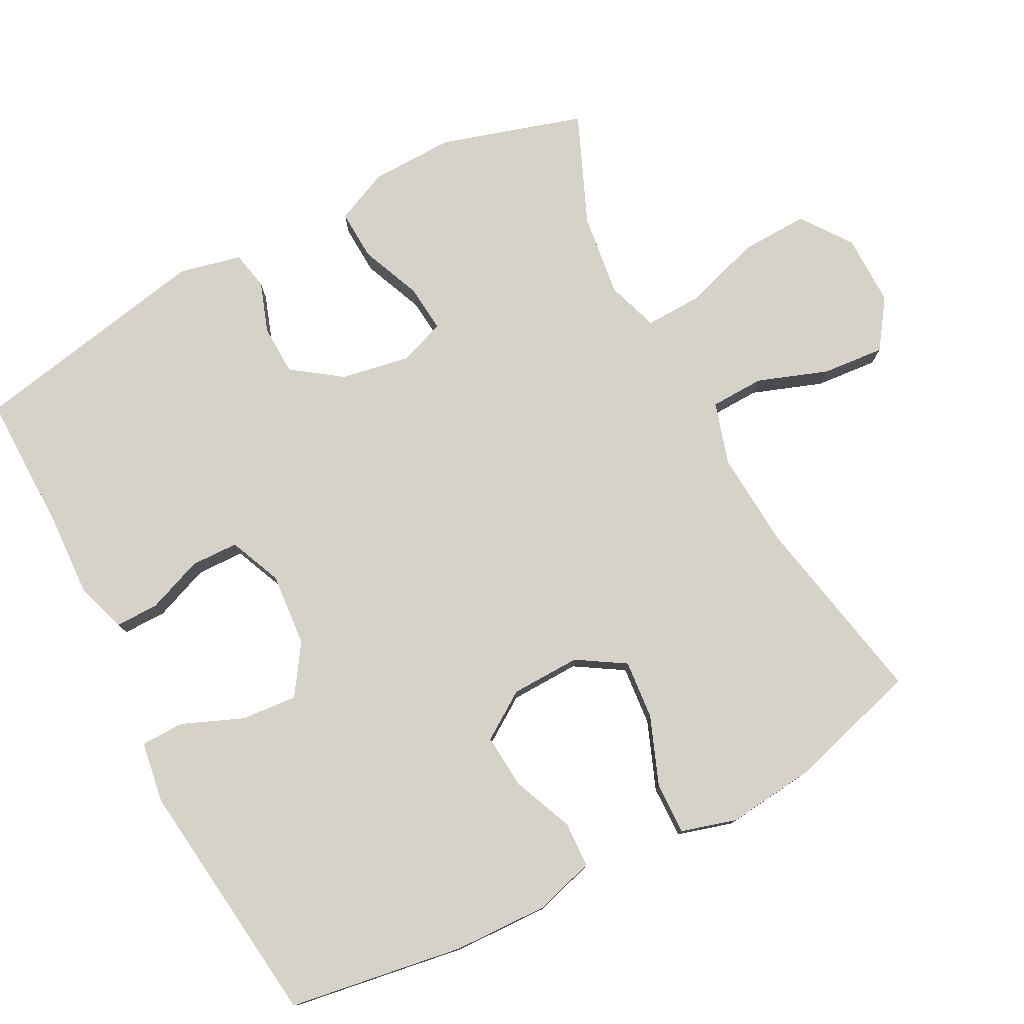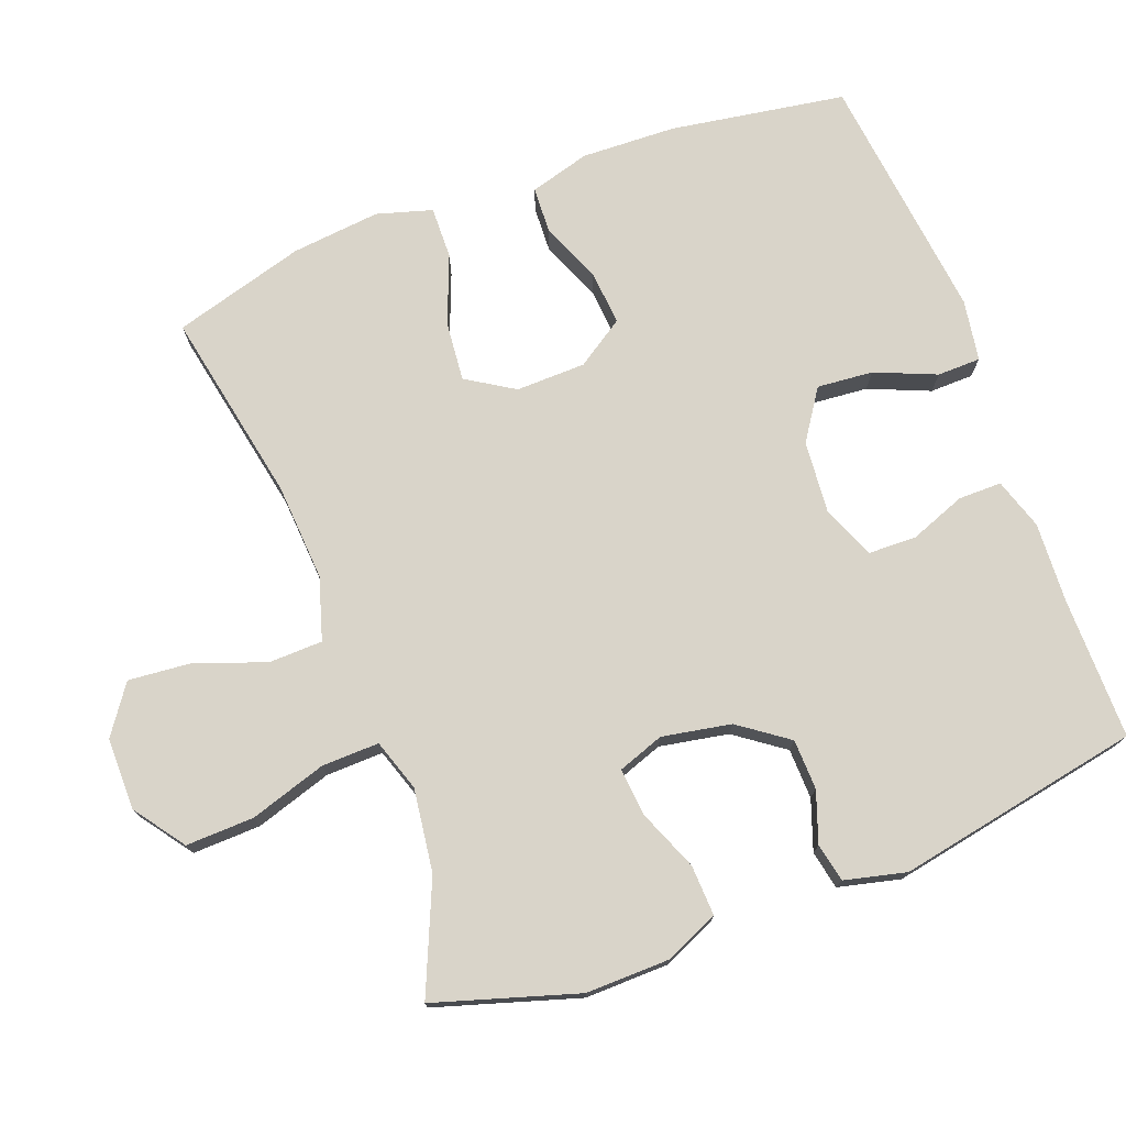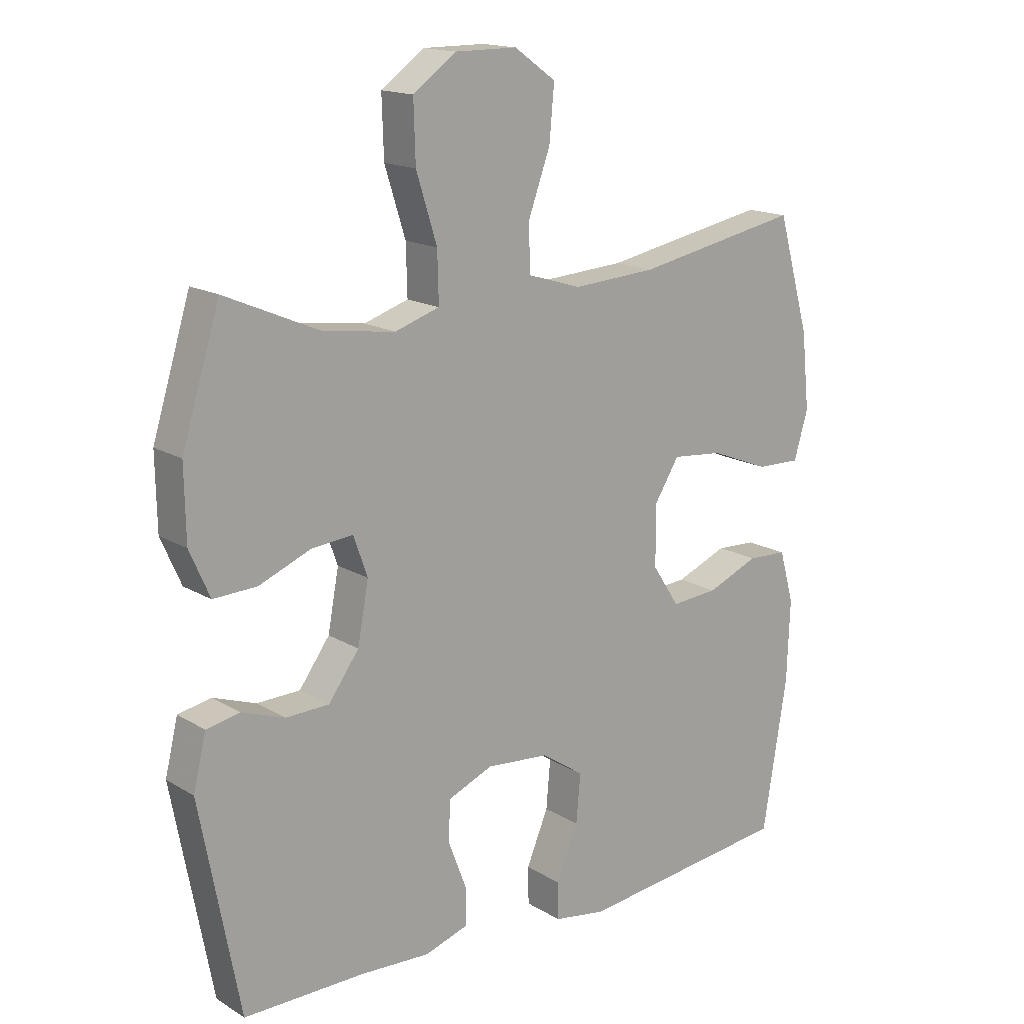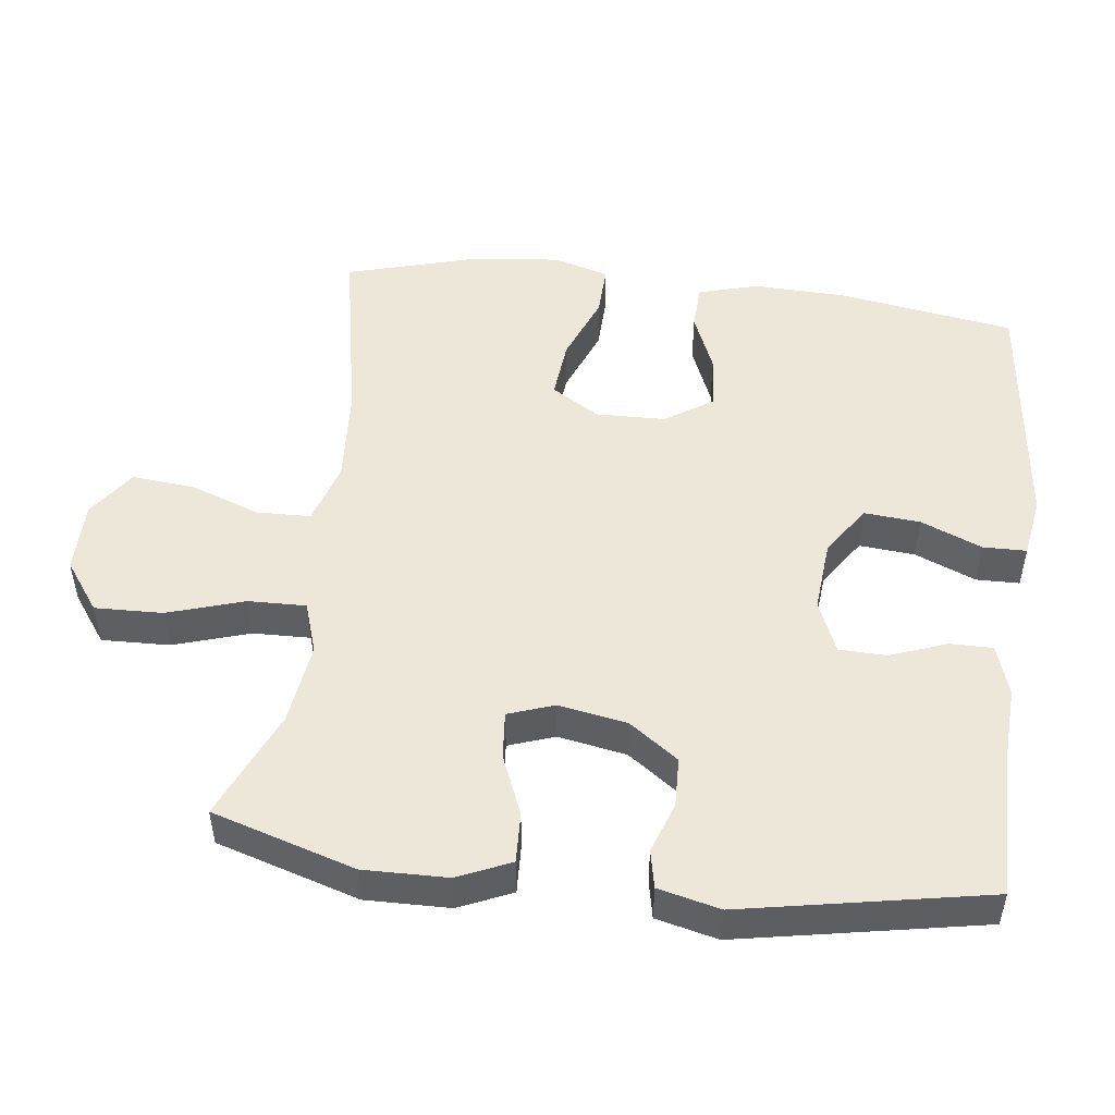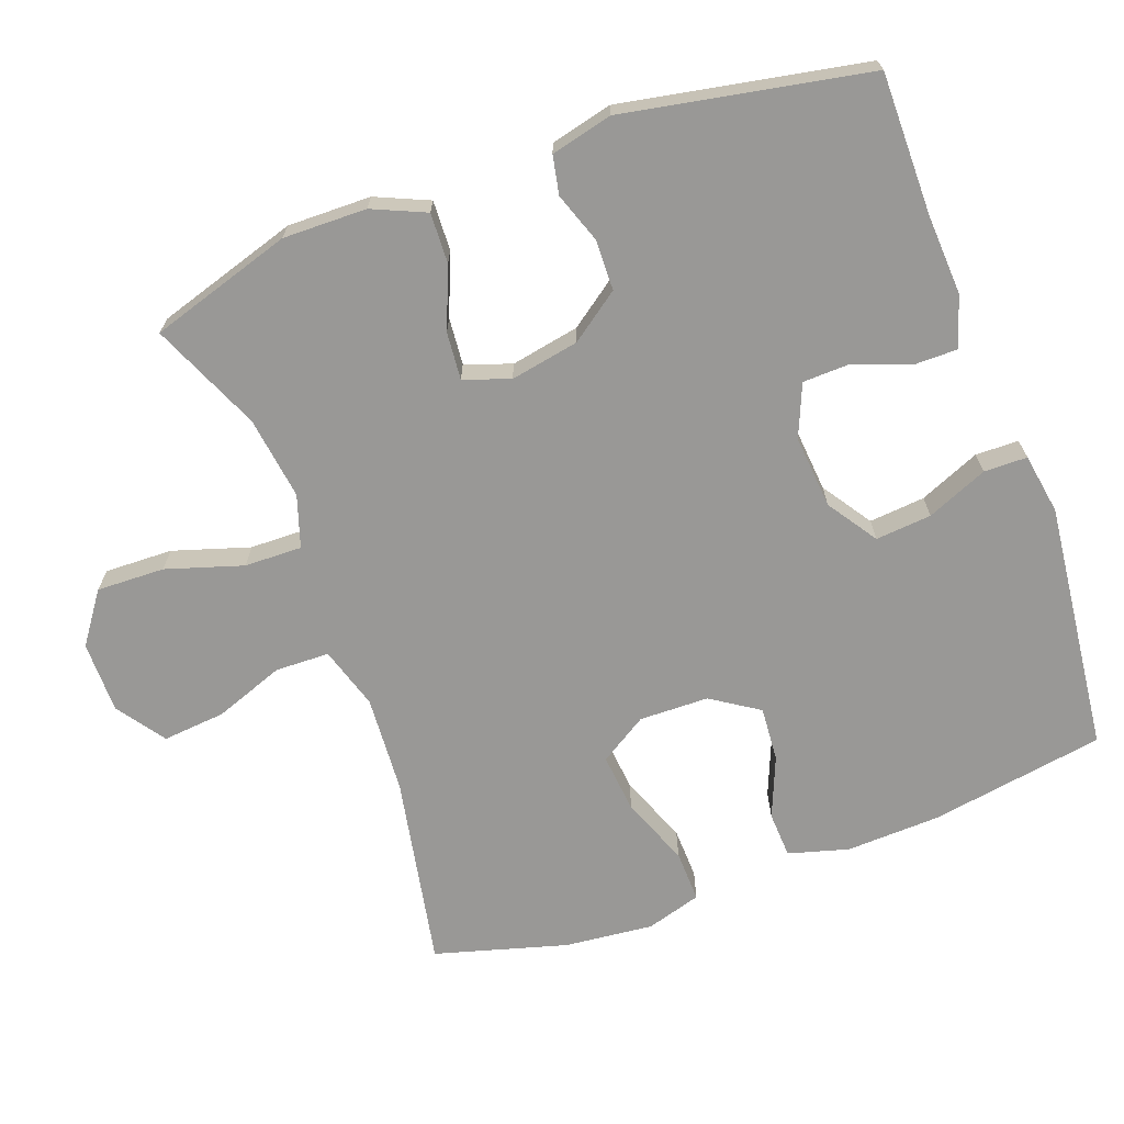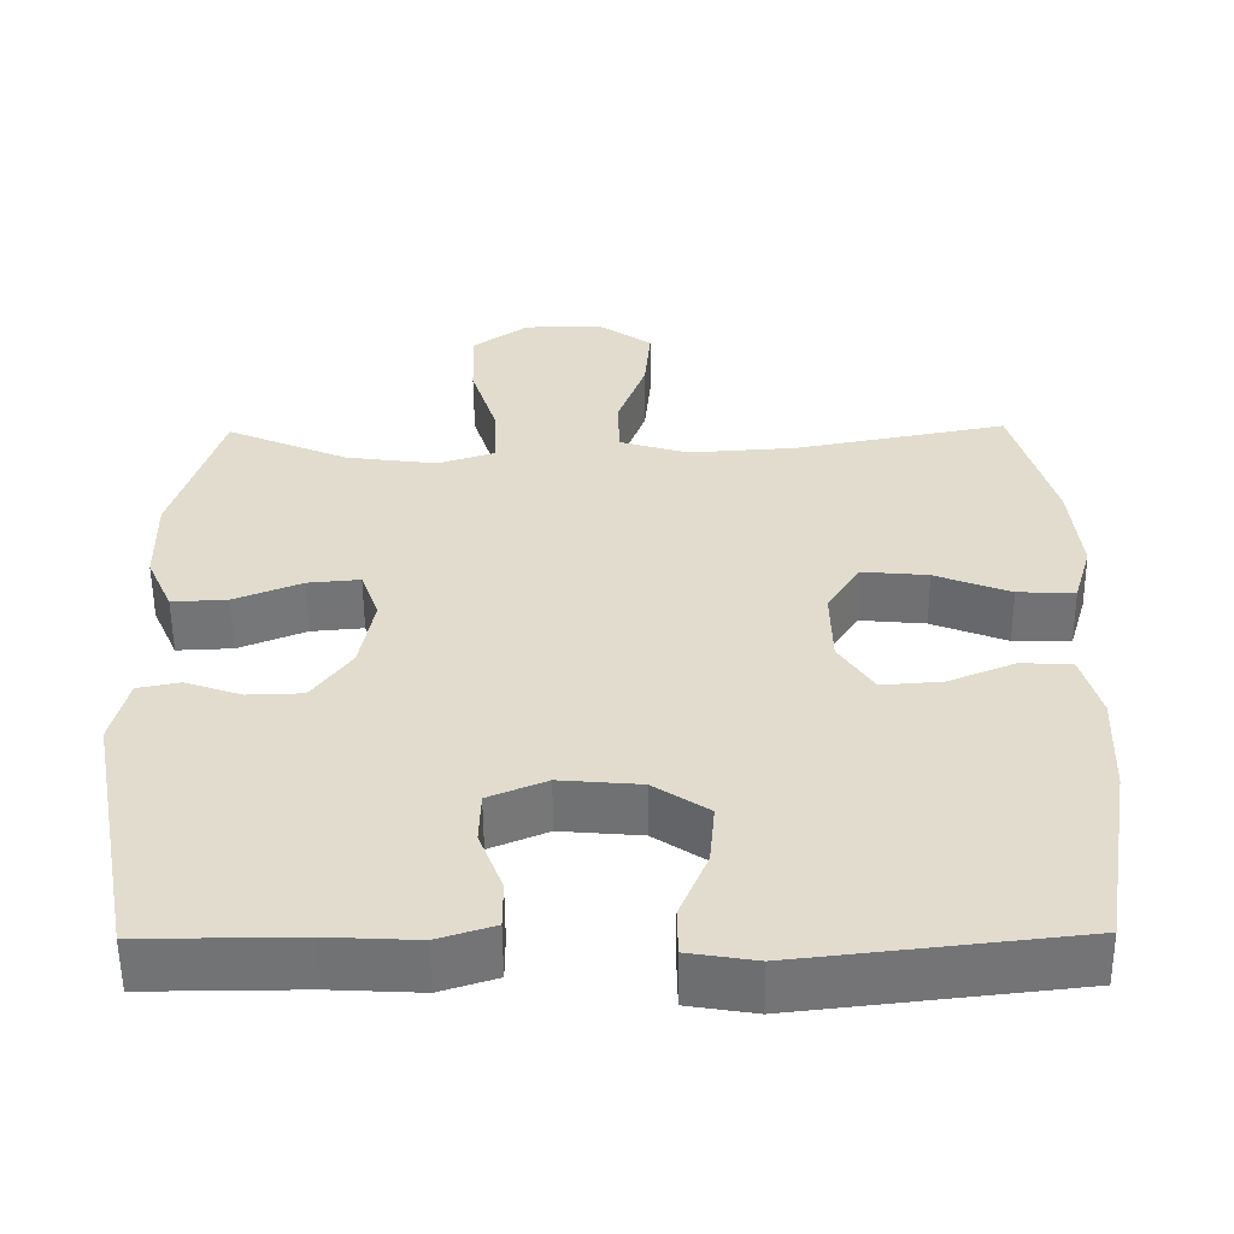
<metadata>
{"format":"obj","ext":"obj","renderer":"f3d","projection":"perspective","resolution":1024,"background":"white","views":[{"elev":77.9,"azim":-117.9,"up":"+Y"},{"elev":74.9,"azim":69.3,"up":"+Y"},{"elev":16.1,"azim":140.7,"up":"+Z"},{"elev":49.7,"azim":97.0,"up":"+Y"},{"elev":-68.6,"azim":110.2,"up":"+Y"},{"elev":-55.8,"azim":-179.5,"up":"+Z"}]}
</metadata>
<code>
v 0.5 0.07 -0.5
v 0.301 0.07 -0.499
v 0.187 0.07 -0.505
v 0.115 0.07 -0.482
v 0.115 0.07 -0.421
v 0.145 0.07 -0.342
v 0.143 0.07 -0.275
v 0.069 0.07 -0.244
v -0.034 0.07 -0.253
v -0.104 0.07 -0.3
v -0.097 0.07 -0.379
v -0.061 0.07 -0.465
v -0.062 0.07 -0.526
v -0.148 0.07 -0.54
v -0.5 0.07 -0.5
v -0.54 0.07 -0.253
v -0.545 0.07 -0.12
v -0.521 0.07 -0.035
v -0.456 0.07 -0.032
v -0.371 0.07 -0.067
v -0.294 0.07 -0.073
v -0.25 0.07 -0.006
v -0.248 0.07 0.092
v -0.29 0.07 0.159
v -0.374 0.07 0.151
v -0.47 0.07 0.113
v -0.543 0.07 0.111
v -0.566 0.07 0.189
v -0.553 0.07 0.314
v -0.5 0.07 0.5
v -0.229 0.07 0.448
v -0.092 0.07 0.439
v -0.004 0.07 0.466
v -0.002 0.07 0.542
v -0.038 0.07 0.641
v -0.046 0.07 0.729
v 0.022 0.07 0.777
v 0.123 0.07 0.777
v 0.194 0.07 0.726
v 0.191 0.07 0.63
v 0.157 0.07 0.522
v 0.155 0.07 0.441
v 0.228 0.07 0.417
v 0.345 0.07 0.433
v 0.5 0.07 0.5
v 0.562 0.07 0.299
v 0.56 0.07 0.181
v 0.527 0.07 0.106
v 0.456 0.07 0.109
v 0.37 0.07 0.144
v 0.303 0.07 0.15
v 0.28 0.07 0.085
v 0.298 0.07 -0.012
v 0.348 0.07 -0.081
v 0.419 0.07 -0.083
v 0.49 0.07 -0.058
v 0.544 0.07 -0.069
v 0.565 0.07 -0.156
v 0.5 0 -0.5
v 0.301 0 -0.499
v 0.187 0 -0.505
v 0.115 0 -0.482
v 0.115 0 -0.421
v 0.145 0 -0.342
v 0.143 0 -0.275
v 0.069 0 -0.244
v -0.034 0 -0.253
v -0.104 0 -0.3
v -0.097 0 -0.379
v -0.061 0 -0.465
v -0.062 0 -0.526
v -0.148 0 -0.54
v -0.5 0 -0.5
v -0.54 0 -0.253
v -0.545 0 -0.12
v -0.521 0 -0.035
v -0.456 0 -0.032
v -0.371 0 -0.067
v -0.294 0 -0.073
v -0.25 0 -0.006
v -0.248 0 0.092
v -0.29 0 0.159
v -0.374 0 0.151
v -0.47 0 0.113
v -0.543 0 0.111
v -0.566 0 0.189
v -0.553 0 0.314
v -0.5 0 0.5
v -0.229 0 0.448
v -0.092 0 0.439
v -0.004 0 0.466
v -0.002 0 0.542
v -0.038 0 0.641
v -0.046 0 0.729
v 0.022 0 0.777
v 0.123 0 0.777
v 0.194 0 0.726
v 0.191 0 0.63
v 0.157 0 0.522
v 0.155 0 0.441
v 0.228 0 0.417
v 0.345 0 0.433
v 0.5 0 0.5
v 0.562 0 0.299
v 0.56 0 0.181
v 0.527 0 0.106
v 0.456 0 0.109
v 0.37 0 0.144
v 0.303 0 0.15
v 0.28 0 0.085
v 0.298 0 -0.012
v 0.348 0 -0.081
v 0.419 0 -0.083
v 0.49 0 -0.058
v 0.544 0 -0.069
v 0.565 0 -0.156
f 55 56 57 58
f 54 55 58 1
f 53 54 1 2
f 52 53 2 3
f 47 48 49 50
f 47 50 51
f 44 45 46 47
f 43 44 47 51
f 42 43 51 52
f 38 39 40 41
f 38 41 42
f 37 38 42
f 34 35 36 37
f 33 34 37 42
f 32 33 42 52
f 28 29 30 31
f 25 26 27 28
f 24 25 28 31
f 23 24 31 32
f 17 18 19 20
f 17 20 21
f 16 17 21
f 15 16 21
f 14 15 21 22
f 11 12 13 14
f 10 11 14 22
f 3 4 5 6
f 3 6 7
f 52 3 7
f 32 52 7 8
f 23 32 8 9
f 9 10 22 23
f 116 115 114 113
f 59 116 113 112
f 60 59 112 111
f 61 60 111 110
f 108 107 106 105
f 109 108 105
f 105 104 103 102
f 109 105 102 101
f 110 109 101 100
f 99 98 97 96
f 100 99 96
f 100 96 95
f 95 94 93 92
f 100 95 92 91
f 110 100 91 90
f 89 88 87 86
f 86 85 84 83
f 89 86 83 82
f 90 89 82 81
f 78 77 76 75
f 79 78 75
f 79 75 74
f 79 74 73
f 80 79 73 72
f 72 71 70 69
f 80 72 69 68
f 64 63 62 61
f 65 64 61
f 65 61 110
f 66 65 110 90
f 67 66 90 81
f 81 80 68 67
f 1 59 60 2
f 2 60 61 3
f 3 61 62 4
f 4 62 63 5
f 5 63 64 6
f 6 64 65 7
f 7 65 66 8
f 8 66 67 9
f 9 67 68 10
f 10 68 69 11
f 11 69 70 12
f 12 70 71 13
f 13 71 72 14
f 14 72 73 15
f 15 73 74 16
f 16 74 75 17
f 17 75 76 18
f 18 76 77 19
f 19 77 78 20
f 20 78 79 21
f 21 79 80 22
f 22 80 81 23
f 23 81 82 24
f 24 82 83 25
f 25 83 84 26
f 26 84 85 27
f 27 85 86 28
f 28 86 87 29
f 29 87 88 30
f 30 88 89 31
f 31 89 90 32
f 32 90 91 33
f 33 91 92 34
f 34 92 93 35
f 35 93 94 36
f 36 94 95 37
f 37 95 96 38
f 38 96 97 39
f 39 97 98 40
f 40 98 99 41
f 41 99 100 42
f 42 100 101 43
f 43 101 102 44
f 44 102 103 45
f 45 103 104 46
f 46 104 105 47
f 47 105 106 48
f 48 106 107 49
f 49 107 108 50
f 50 108 109 51
f 51 109 110 52
f 52 110 111 53
f 53 111 112 54
f 54 112 113 55
f 55 113 114 56
f 56 114 115 57
f 57 115 116 58
f 58 116 59 1

</code>
